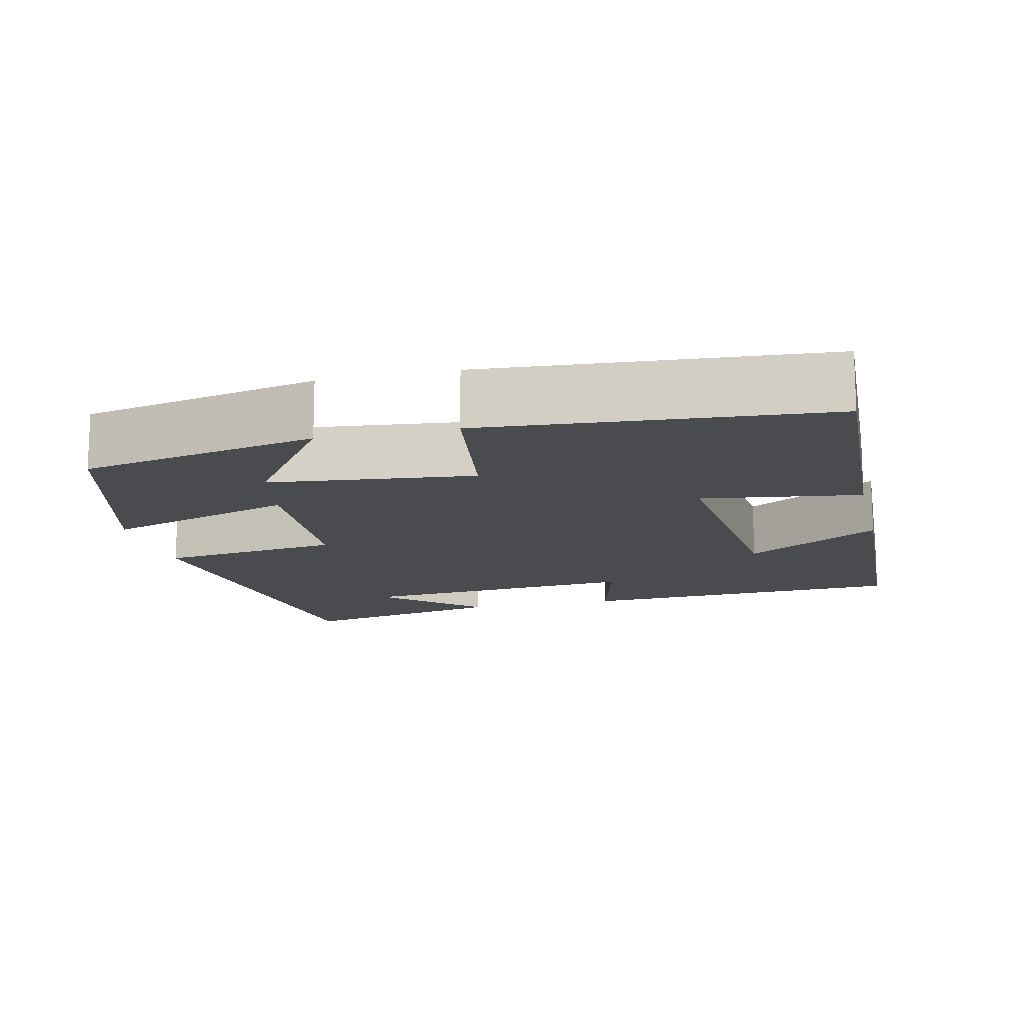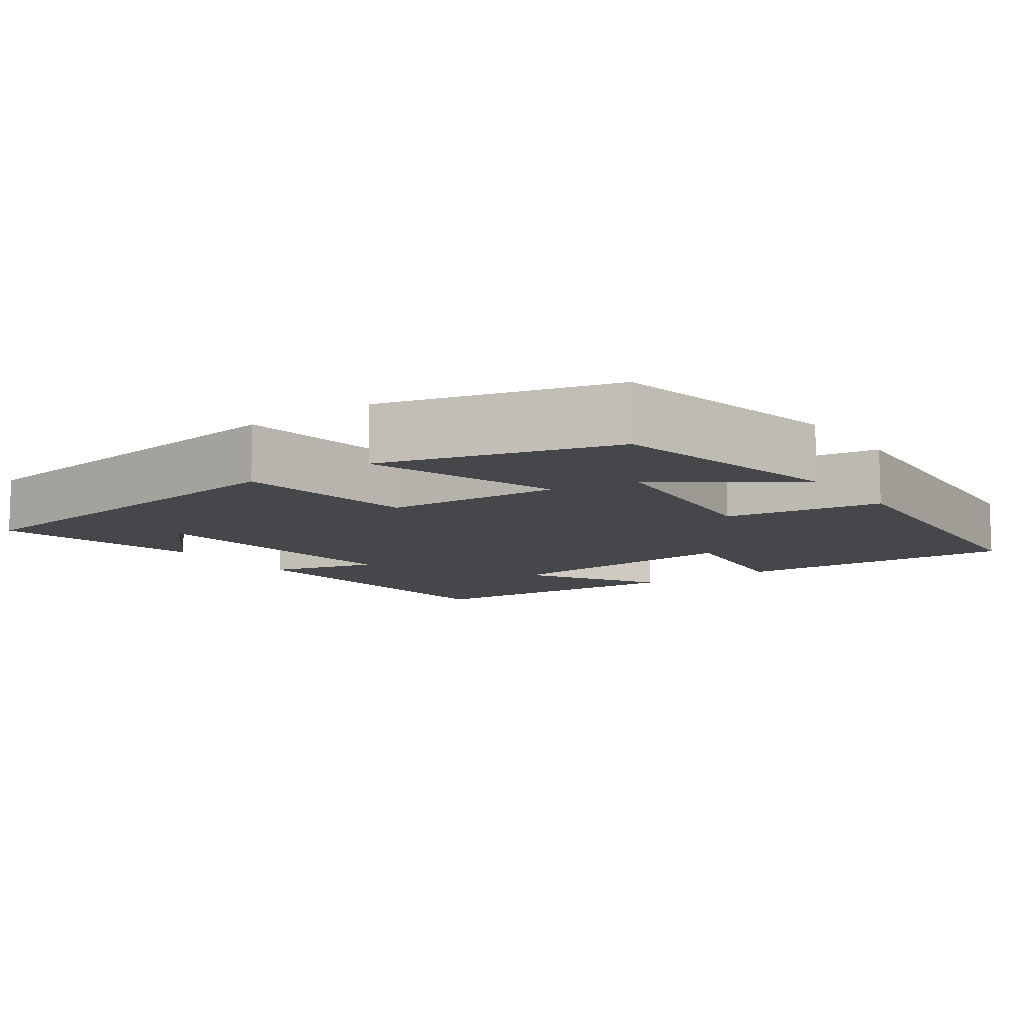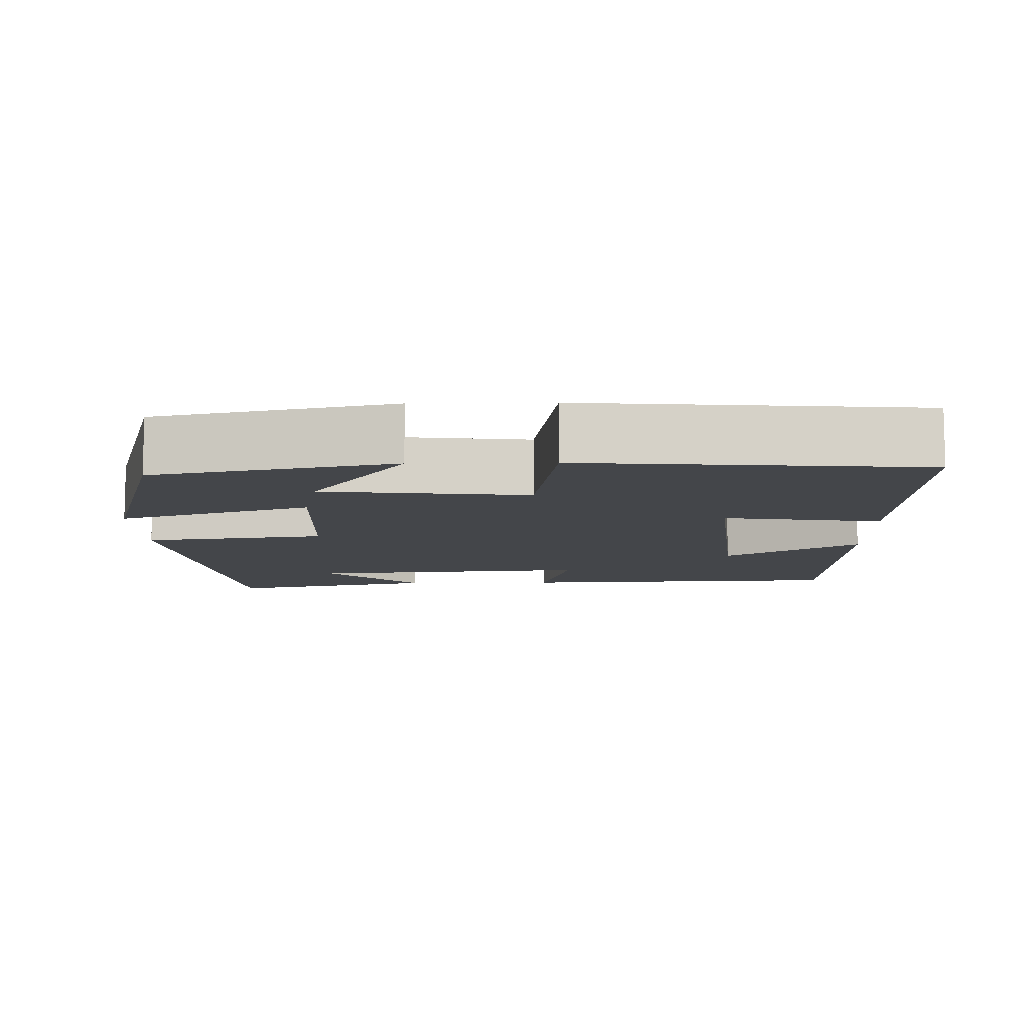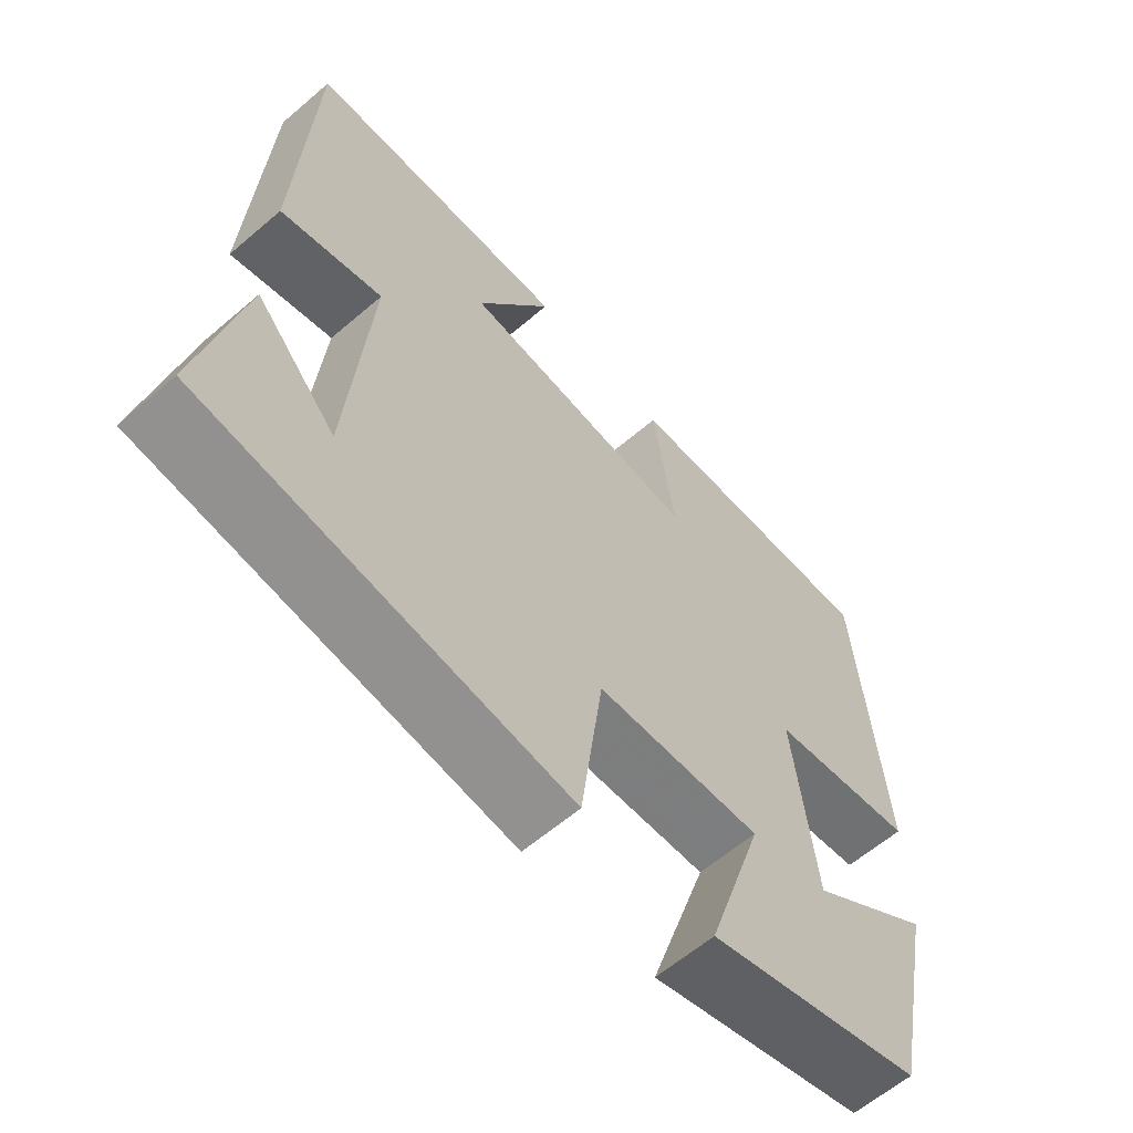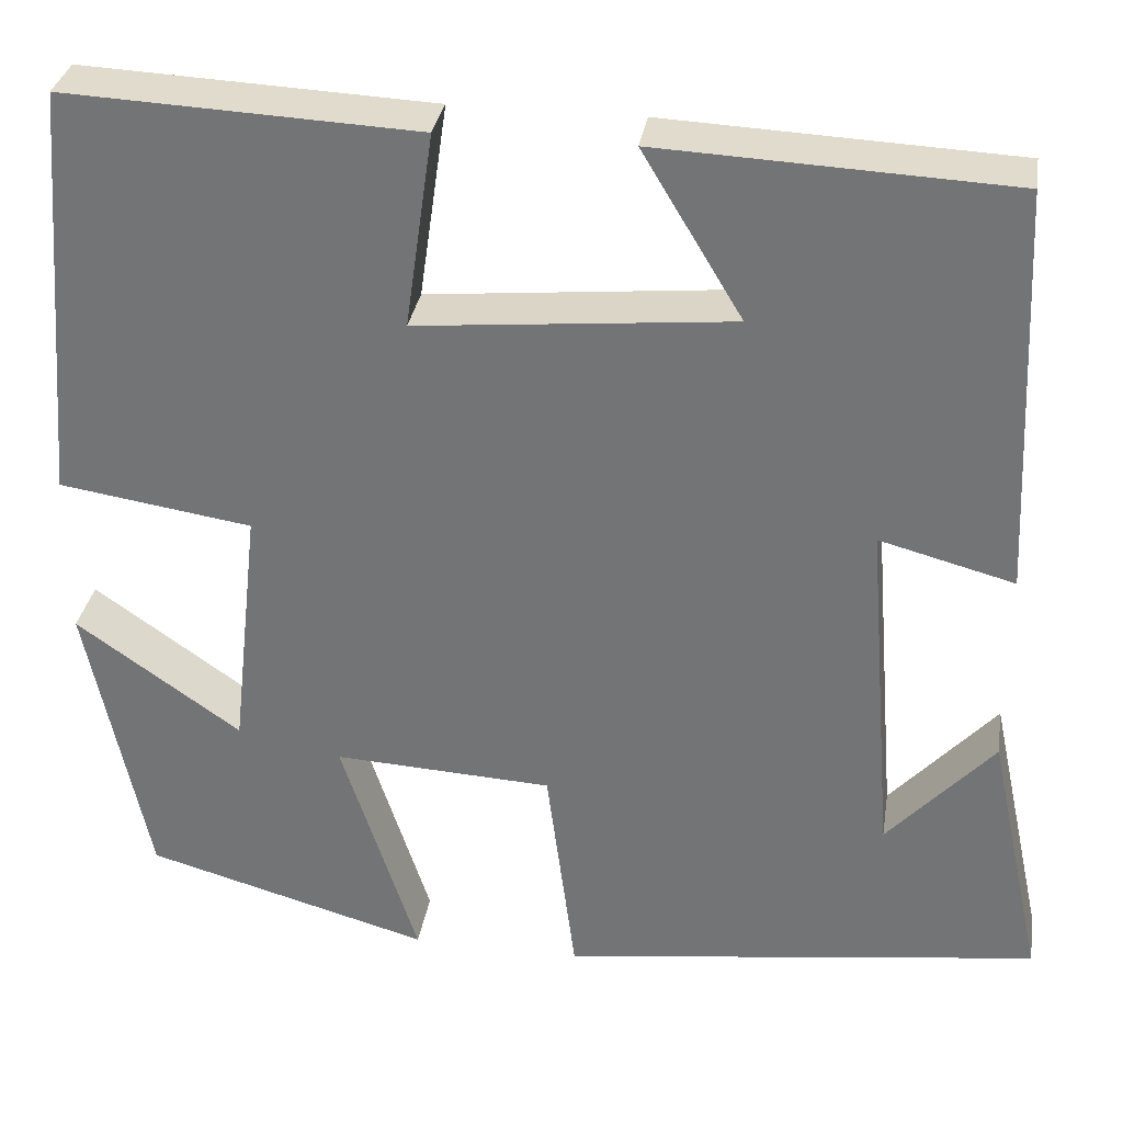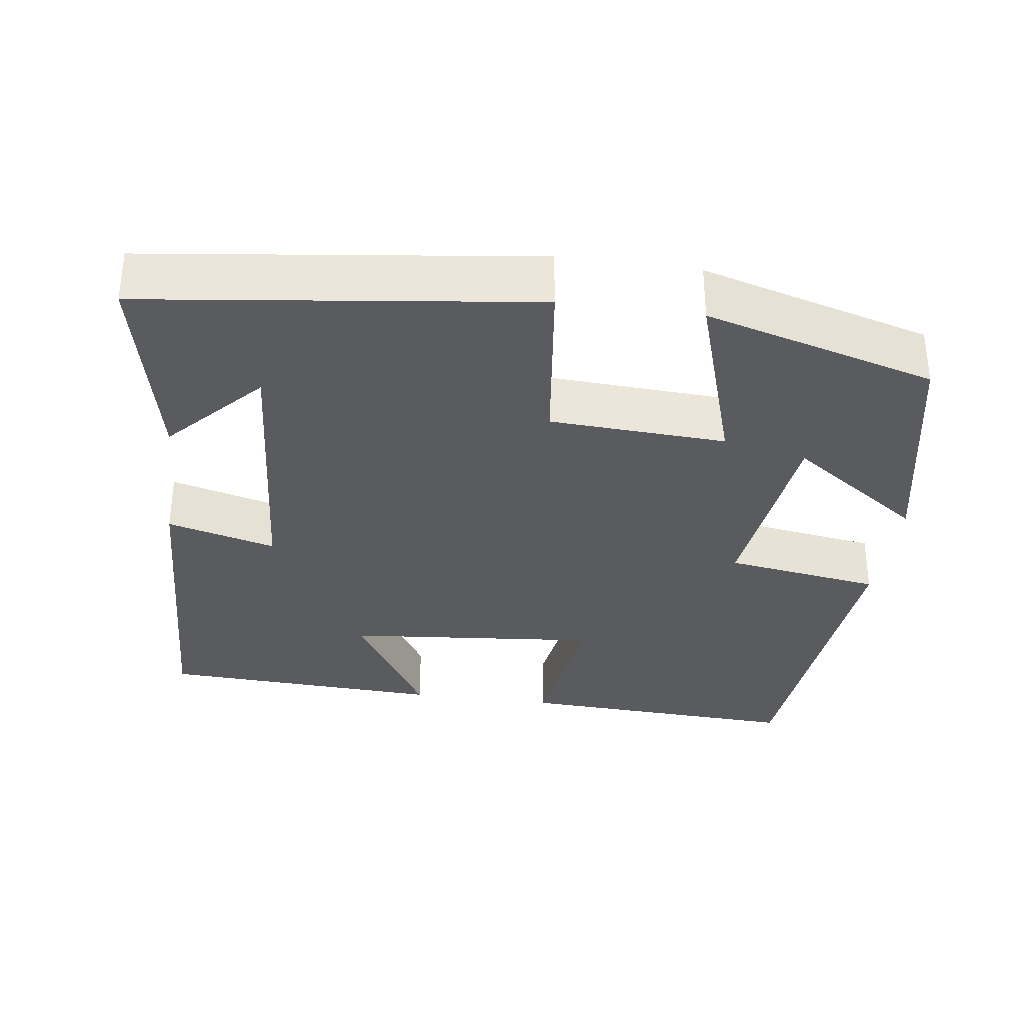
<metadata>
{"format":"obj","ext":"obj","renderer":"f3d","projection":"perspective","resolution":1024,"background":"white","views":[{"elev":-14.1,"azim":-76.7,"up":"+Y"},{"elev":-10.2,"azim":-144.4,"up":"+Y"},{"elev":-9.8,"azim":-88.8,"up":"+Y"},{"elev":-61.3,"azim":131.1,"up":"+Z"},{"elev":32.4,"azim":9.1,"up":"+Z"},{"elev":-33.1,"azim":172.0,"up":"+Y"}]}
</metadata>
<code>
v -0.435 0.07 -0.415
v -0.5 0.07 -0.103
v -0.325 0.07 -0.226
v -0.295 0.07 0.042
v -0.5 0.07 0.073
v -0.464 0.07 0.517
v -0.09 0.07 0.5
v -0.12 0.07 0.292
v 0.214 0.07 0.324
v 0.108 0.07 0.5
v 0.48 0.07 0.483
v 0.5 0.07 0.051
v 0.357 0.07 0.089
v 0.387 0.07 -0.283
v 0.5 0.07 -0.159
v 0.559 0.07 -0.434
v 0.05 0.07 -0.5
v 0.019 0.07 -0.261
v -0.213 0.07 -0.249
v -0.132 0.07 -0.5
v -0.435 0 -0.415
v -0.5 0 -0.103
v -0.325 0 -0.226
v -0.295 0 0.042
v -0.5 0 0.073
v -0.464 0 0.517
v -0.09 0 0.5
v -0.12 0 0.292
v 0.214 0 0.324
v 0.108 0 0.5
v 0.48 0 0.483
v 0.5 0 0.051
v 0.357 0 0.089
v 0.387 0 -0.283
v 0.5 0 -0.159
v 0.559 0 -0.434
v 0.05 0 -0.5
v 0.019 0 -0.261
v -0.213 0 -0.249
v -0.132 0 -0.5
f 19 20 1
f 16 17 18
f 14 15 16
f 14 16 18
f 13 14 18
f 11 12 13
f 10 11 13
f 9 10 13
f 13 18 19
f 9 13 19
f 8 9 19
f 6 7 8
f 5 6 8
f 4 5 8
f 3 4 8 19
f 1 2 3
f 1 3 19
f 21 40 39
f 38 37 36
f 36 35 34
f 38 36 34
f 38 34 33
f 33 32 31
f 33 31 30
f 33 30 29
f 39 38 33
f 39 33 29
f 39 29 28
f 28 27 26
f 28 26 25
f 28 25 24
f 39 28 24 23
f 23 22 21
f 39 23 21
f 1 21 22 2
f 2 22 23 3
f 3 23 24 4
f 4 24 25 5
f 5 25 26 6
f 6 26 27 7
f 7 27 28 8
f 8 28 29 9
f 9 29 30 10
f 10 30 31 11
f 11 31 32 12
f 12 32 33 13
f 13 33 34 14
f 14 34 35 15
f 15 35 36 16
f 16 36 37 17
f 17 37 38 18
f 18 38 39 19
f 19 39 40 20
f 20 40 21 1

</code>
